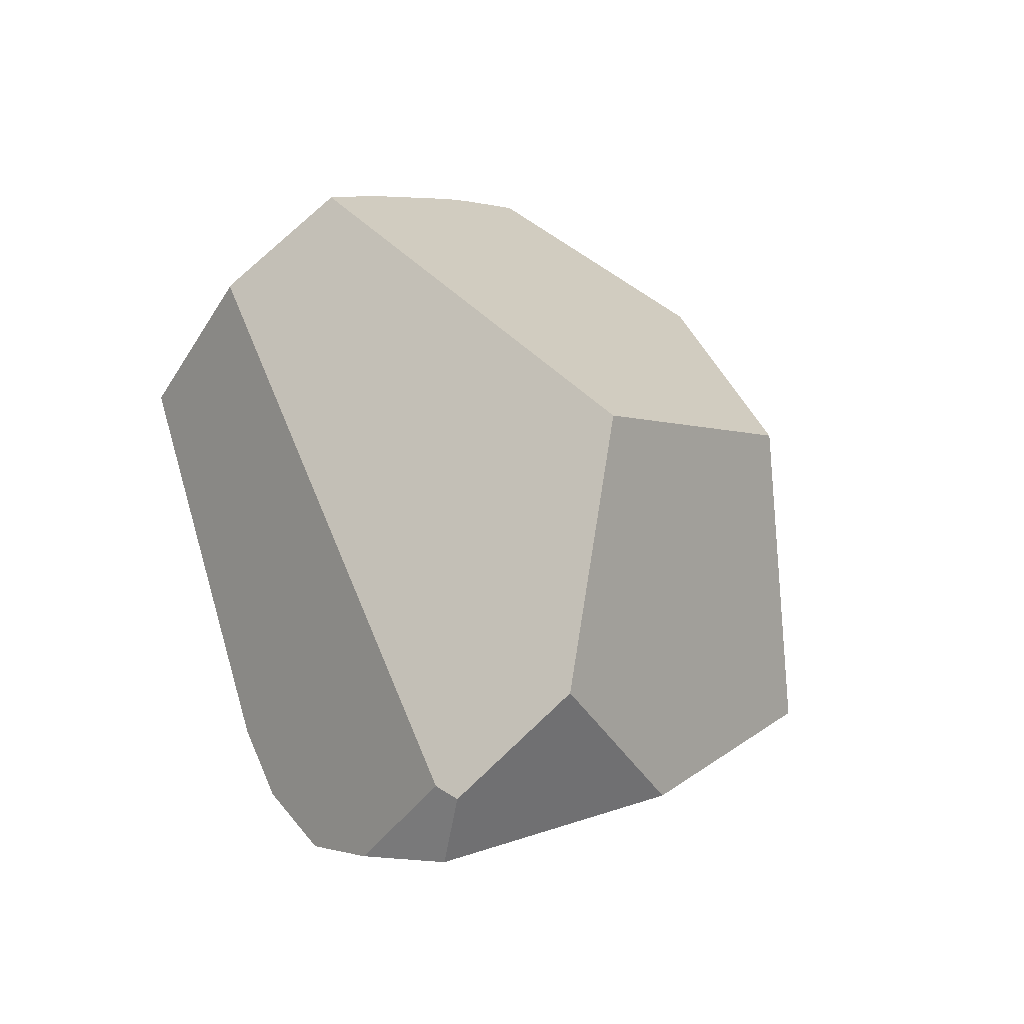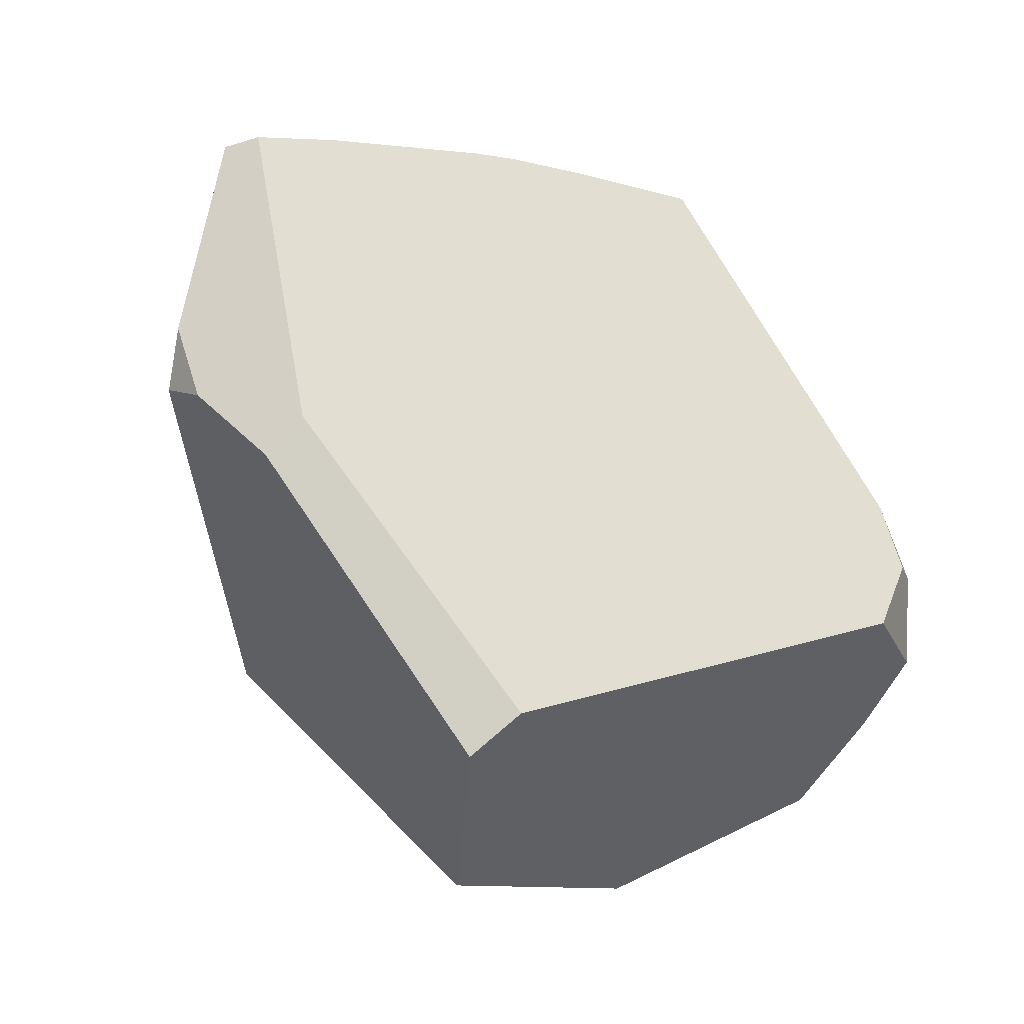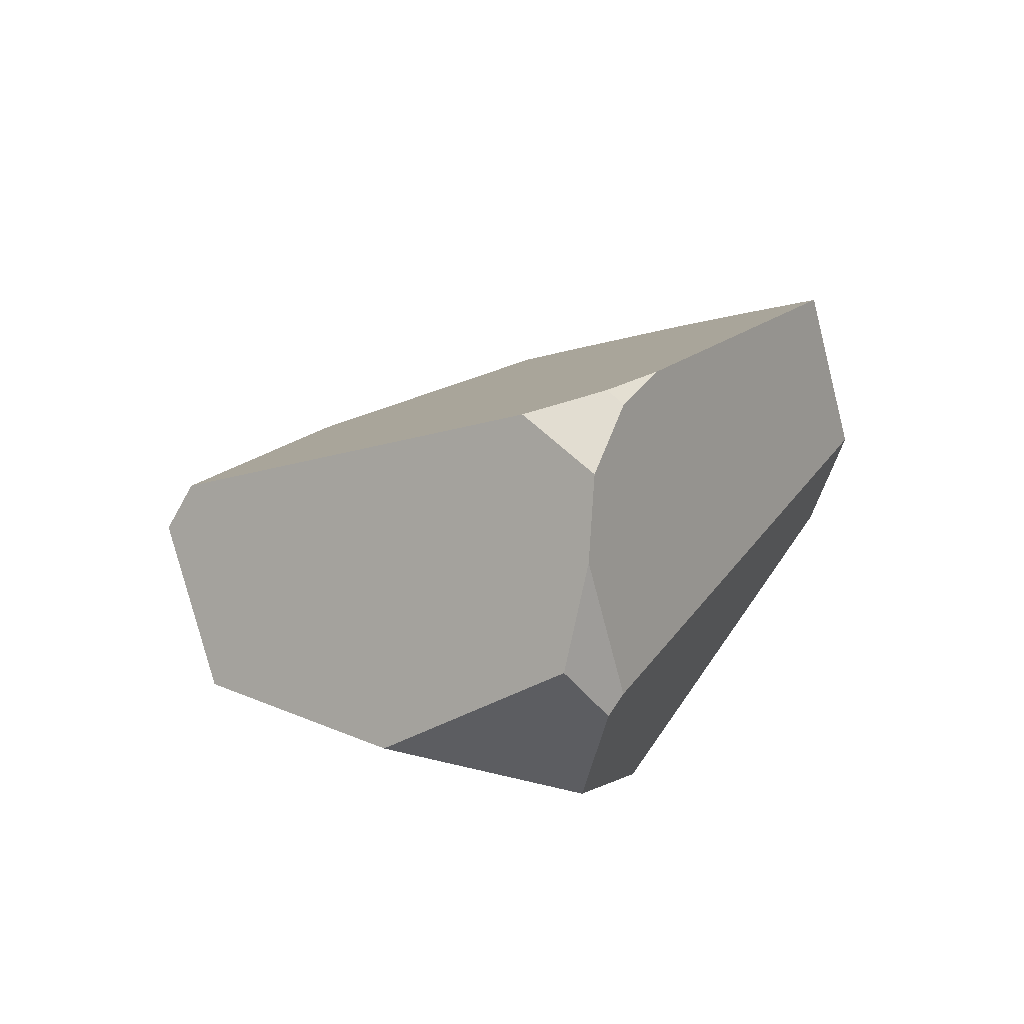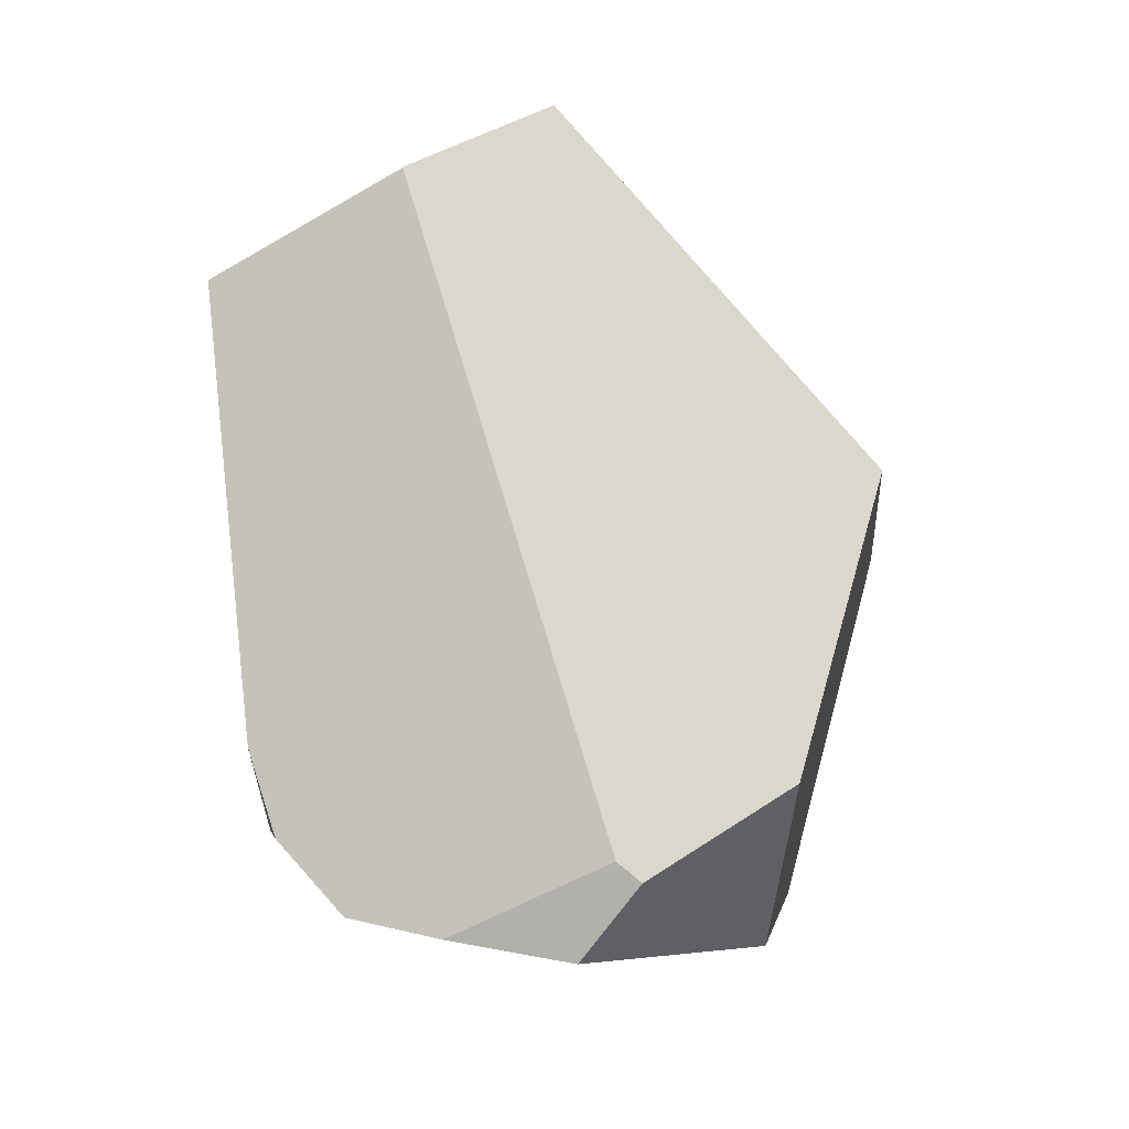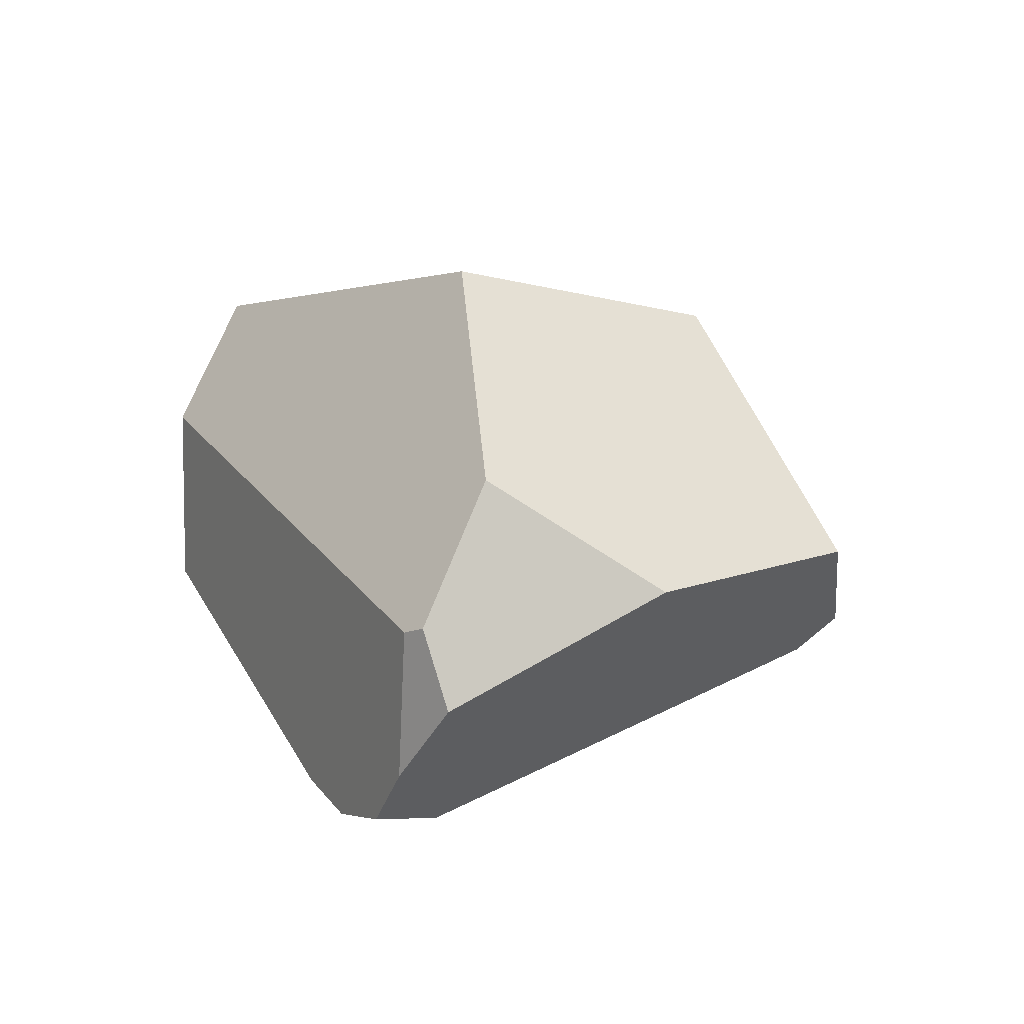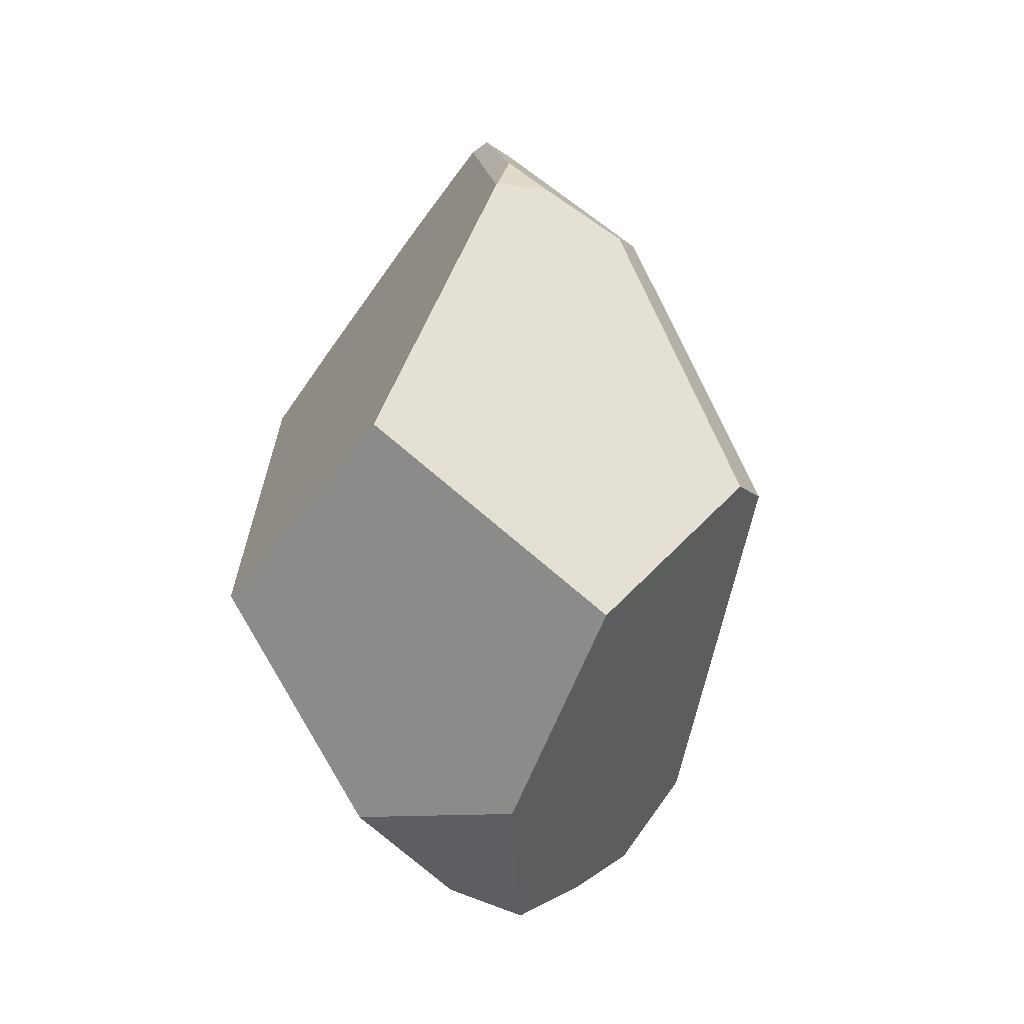
<metadata>
{"format":"obj","ext":"obj","renderer":"f3d","projection":"perspective","resolution":1024,"background":"white","views":[{"elev":-37.6,"azim":33.5,"up":"+Y"},{"elev":-68.7,"azim":-145.5,"up":"+Z"},{"elev":-64.2,"azim":-101.5,"up":"+Y"},{"elev":47.9,"azim":-8.5,"up":"+Z"},{"elev":-68.9,"azim":61.9,"up":"+Y"},{"elev":-12.8,"azim":132.5,"up":"+Y"}]}
</metadata>
<code>
g  Instance
v -3.473 -43.47 6.698
v -3.443 -43.45 6.7
v -4.334 -43.56 6.263
v -4.334 -43.56 6.263
v -3.443 -43.45 6.7
v -3.991 -43.06 5.958
v -3.991 -43.06 5.958
v -3.443 -43.45 6.7
v -3.624 -42.75 5.863
v -3.624 -42.75 5.863
v -3.443 -43.45 6.7
v -2.804 -42.81 6.314
v -2.804 -42.81 6.314
v -3.443 -43.45 6.7
v -2.785 -43.16 6.702
v -2.802 -42.21 5.583
v -3.624 -42.75 5.863
v -2.804 -42.81 6.314
v -3.624 -42.75 5.863
v -3.776 -42.76 5.758
v -3.991 -43.06 5.958
v -3.655 -42.61 5.635
v -3.776 -42.76 5.758
v -3.624 -42.75 5.863
v -2.79 -42.06 5.377
v -3.186 -42.06 5.132
v -2.802 -42.21 5.583
v -2.802 -42.21 5.583
v -3.186 -42.06 5.132
v -3.624 -42.75 5.863
v -3.624 -42.75 5.863
v -3.186 -42.06 5.132
v -3.655 -42.61 5.635
v -2.79 -42.06 5.377
v -2.754 -41.8 4.977
v -3.186 -42.06 5.132
v -3.186 -42.06 5.132
v -2.754 -41.8 4.977
v -2.944 -41.8 4.858
v -2.944 -41.8 4.858
v -2.754 -41.8 4.977
v -2.778 -41.75 4.884
v -4.306 -45.63 5.038
v -4.378 -45.28 5.215
v -4.324 -45.52 4.954
v -2.27 -45.89 4.209
v -3.166 -46.37 4.964
v -1.93 -44.98 3.259
v -1.93 -44.98 3.259
v -3.166 -46.37 4.964
v -2.492 -44.29 2.828
v -2.492 -44.29 2.828
v -3.166 -46.37 4.964
v -2.776 -44.28 2.918
v -2.776 -44.28 2.918
v -3.166 -46.37 4.964
v -4.124 -45.56 4.563
v -4.124 -45.56 4.563
v -3.166 -46.37 4.964
v -4.064 -45.98 4.931
v -4.064 -45.98 4.931
v -3.166 -46.37 4.964
v -3.686 -46.18 4.979
v -2.233 -42.23 4.199
v -2.041 -42.43 4.108
v -2.203 -42.48 3.887
v -2.233 -42.23 4.199
v -2.778 -41.75 4.884
v -2.041 -42.43 4.108
v -2.041 -42.43 4.108
v -2.778 -41.75 4.884
v -2.034 -42.44 4.113
v -2.034 -42.44 4.113
v -2.778 -41.75 4.884
v -2.754 -41.8 4.977
v -2.391 -42.81 3.527
v -2.492 -44.29 2.828
v -2.615 -42.77 3.611
v -2.615 -42.77 3.611
v -2.492 -44.29 2.828
v -2.776 -44.28 2.918
v -2.178 -45.85 5.284
v -2.886 -46.22 5.254
v -2.27 -45.89 4.209
v -2.27 -45.89 4.209
v -2.886 -46.22 5.254
v -3.166 -46.37 4.964
v -2.391 -42.81 3.527
v -2.203 -42.48 3.887
v -2.492 -44.29 2.828
v -2.492 -44.29 2.828
v -2.203 -42.48 3.887
v -1.93 -44.98 3.259
v -1.93 -44.98 3.259
v -2.203 -42.48 3.887
v -1.371 -43.9 4.374
v -1.371 -43.9 4.374
v -2.203 -42.48 3.887
v -2.034 -42.44 4.113
v -2.034 -42.44 4.113
v -2.203 -42.48 3.887
v -2.041 -42.43 4.108
v -2.981 -46.14 5.312
v -3.473 -43.47 6.698
v -3.686 -46.18 4.979
v -3.686 -46.18 4.979
v -3.473 -43.47 6.698
v -4.064 -45.98 4.931
v -4.064 -45.98 4.931
v -3.473 -43.47 6.698
v -4.306 -45.63 5.038
v -4.306 -45.63 5.038
v -3.473 -43.47 6.698
v -4.378 -45.28 5.215
v -4.378 -45.28 5.215
v -3.473 -43.47 6.698
v -4.334 -43.56 6.263
v -1.595 -44.61 5.754
v -2.178 -45.85 5.284
v -1.371 -43.9 4.374
v -1.371 -43.9 4.374
v -2.178 -45.85 5.284
v -1.93 -44.98 3.259
v -1.93 -44.98 3.259
v -2.178 -45.85 5.284
v -2.27 -45.89 4.209
v -4.324 -45.52 4.954
v -4.124 -45.56 4.563
v -4.306 -45.63 5.038
v -4.306 -45.63 5.038
v -4.124 -45.56 4.563
v -4.064 -45.98 4.931
v -3.686 -46.18 4.979
v -3.166 -46.37 4.964
v -2.981 -46.14 5.312
v -2.981 -46.14 5.312
v -3.166 -46.37 4.964
v -2.886 -46.22 5.254
v -2.785 -43.16 6.702
v -3.443 -43.45 6.7
v -1.595 -44.61 5.754
v -1.595 -44.61 5.754
v -3.443 -43.45 6.7
v -2.178 -45.85 5.284
v -2.178 -45.85 5.284
v -3.443 -43.45 6.7
v -2.886 -46.22 5.254
v -2.886 -46.22 5.254
v -3.443 -43.45 6.7
v -2.981 -46.14 5.312
v -2.981 -46.14 5.312
v -3.443 -43.45 6.7
v -3.473 -43.47 6.698
v -2.79 -42.06 5.377
v -2.802 -42.21 5.583
v -2.754 -41.8 4.977
v -2.754 -41.8 4.977
v -2.802 -42.21 5.583
v -2.034 -42.44 4.113
v -2.034 -42.44 4.113
v -2.802 -42.21 5.583
v -1.371 -43.9 4.374
v -1.371 -43.9 4.374
v -2.802 -42.21 5.583
v -1.595 -44.61 5.754
v -1.595 -44.61 5.754
v -2.802 -42.21 5.583
v -2.785 -43.16 6.702
v -2.785 -43.16 6.702
v -2.802 -42.21 5.583
v -2.804 -42.81 6.314
v -4.378 -45.28 5.215
v -4.334 -43.56 6.263
v -4.324 -45.52 4.954
v -4.324 -45.52 4.954
v -4.334 -43.56 6.263
v -4.124 -45.56 4.563
v -4.124 -45.56 4.563
v -4.334 -43.56 6.263
v -2.776 -44.28 2.918
v -2.776 -44.28 2.918
v -4.334 -43.56 6.263
v -2.615 -42.77 3.611
v -2.615 -42.77 3.611
v -4.334 -43.56 6.263
v -2.944 -41.8 4.858
v -2.944 -41.8 4.858
v -4.334 -43.56 6.263
v -3.186 -42.06 5.132
v -3.186 -42.06 5.132
v -4.334 -43.56 6.263
v -3.655 -42.61 5.635
v -3.655 -42.61 5.635
v -4.334 -43.56 6.263
v -3.776 -42.76 5.758
v -3.776 -42.76 5.758
v -4.334 -43.56 6.263
v -3.991 -43.06 5.958
v -2.615 -42.77 3.611
v -2.944 -41.8 4.858
v -2.391 -42.81 3.527
v -2.391 -42.81 3.527
v -2.944 -41.8 4.858
v -2.203 -42.48 3.887
v -2.203 -42.48 3.887
v -2.944 -41.8 4.858
v -2.233 -42.23 4.199
v -2.233 -42.23 4.199
v -2.944 -41.8 4.858
v -2.778 -41.75 4.884
f 1 2 3
f 4 5 6
f 7 8 9
f 10 11 12
f 13 14 15
f 16 17 18
f 19 20 21
f 22 23 24
f 25 26 27
f 28 29 30
f 31 32 33
f 34 35 36
f 37 38 39
f 40 41 42
f 43 44 45
f 46 47 48
f 49 50 51
f 52 53 54
f 55 56 57
f 58 59 60
f 61 62 63
f 64 65 66
f 67 68 69
f 70 71 72
f 73 74 75
f 76 77 78
f 79 80 81
f 82 83 84
f 85 86 87
f 88 89 90
f 91 92 93
f 94 95 96
f 97 98 99
f 100 101 102
f 103 104 105
f 106 107 108
f 109 110 111
f 112 113 114
f 115 116 117
f 118 119 120
f 121 122 123
f 124 125 126
f 127 128 129
f 130 131 132
f 133 134 135
f 136 137 138
f 139 140 141
f 142 143 144
f 145 146 147
f 148 149 150
f 151 152 153
f 154 155 156
f 157 158 159
f 160 161 162
f 163 164 165
f 166 167 168
f 169 170 171
f 172 173 174
f 175 176 177
f 178 179 180
f 181 182 183
f 184 185 186
f 187 188 189
f 190 191 192
f 193 194 195
f 196 197 198
f 199 200 201
f 202 203 204
f 205 206 207
f 208 209 210

</code>
